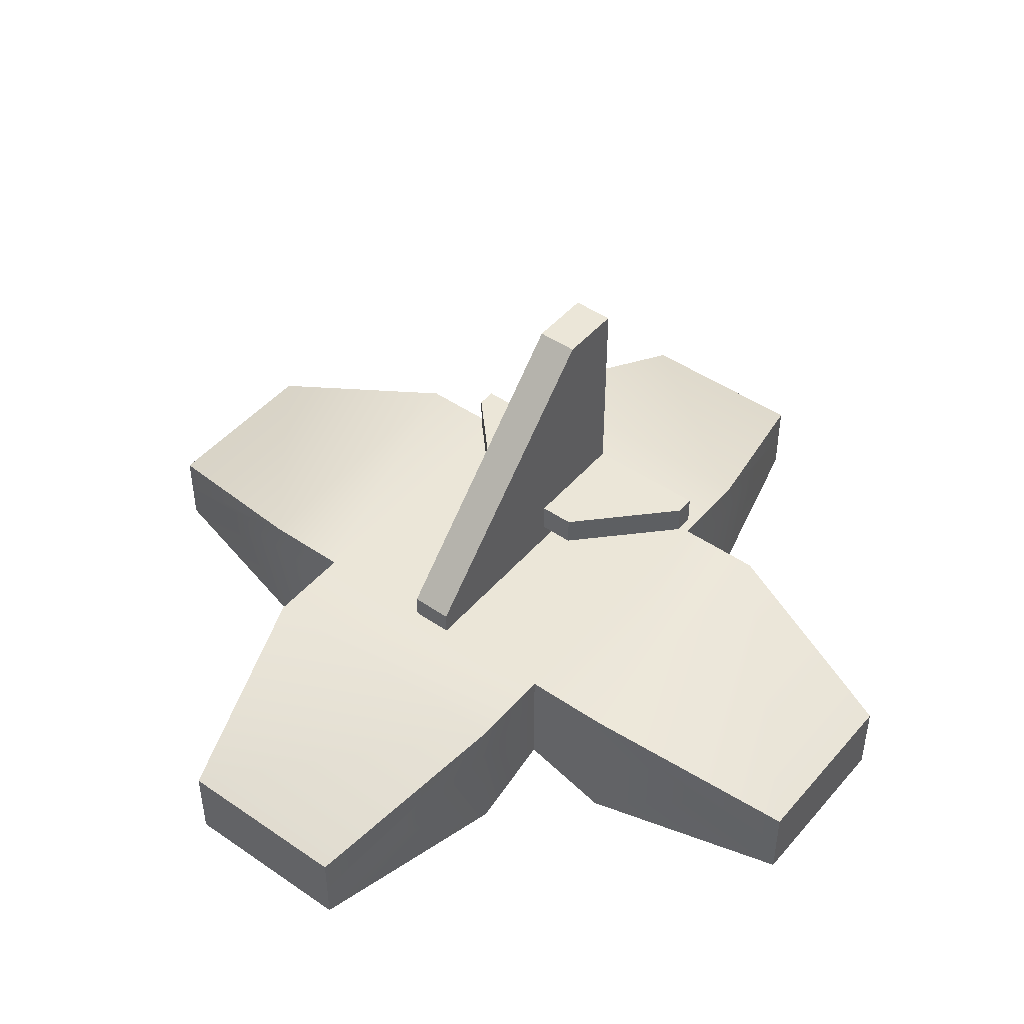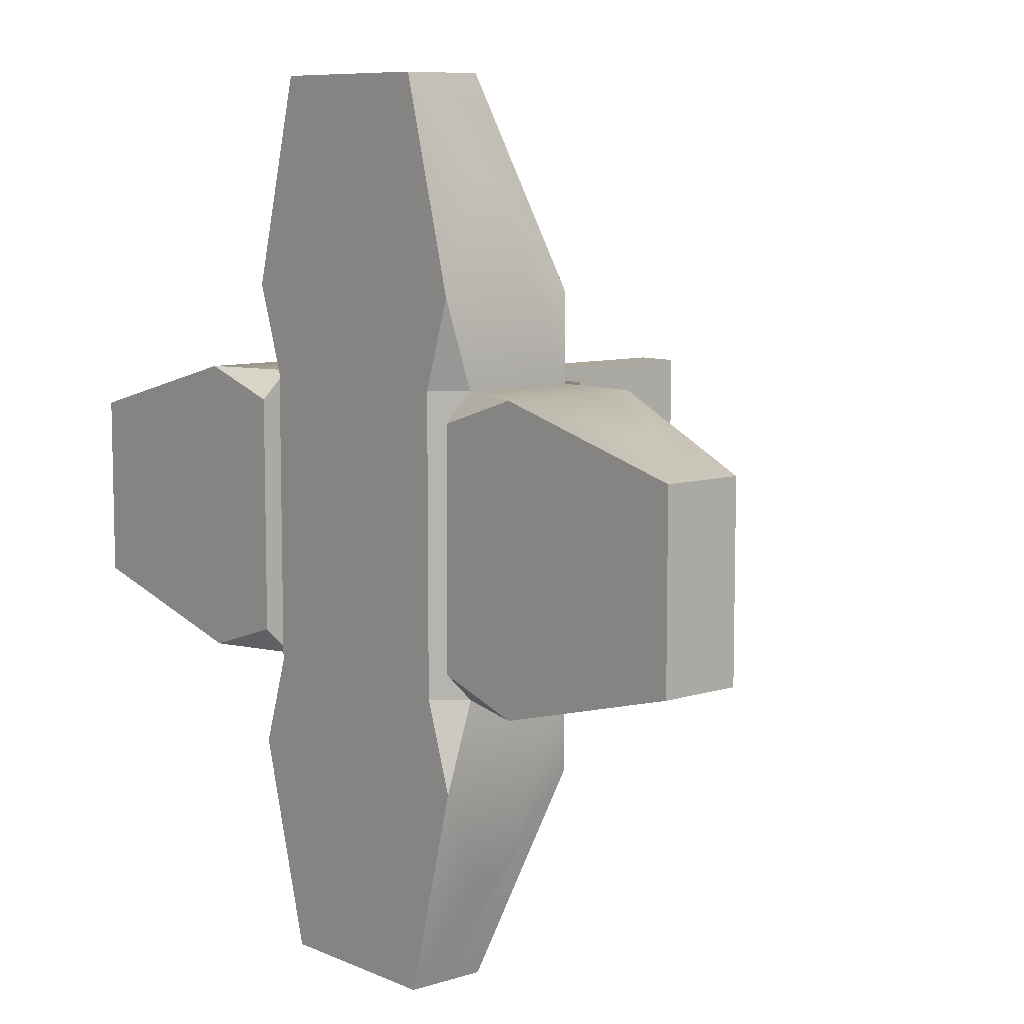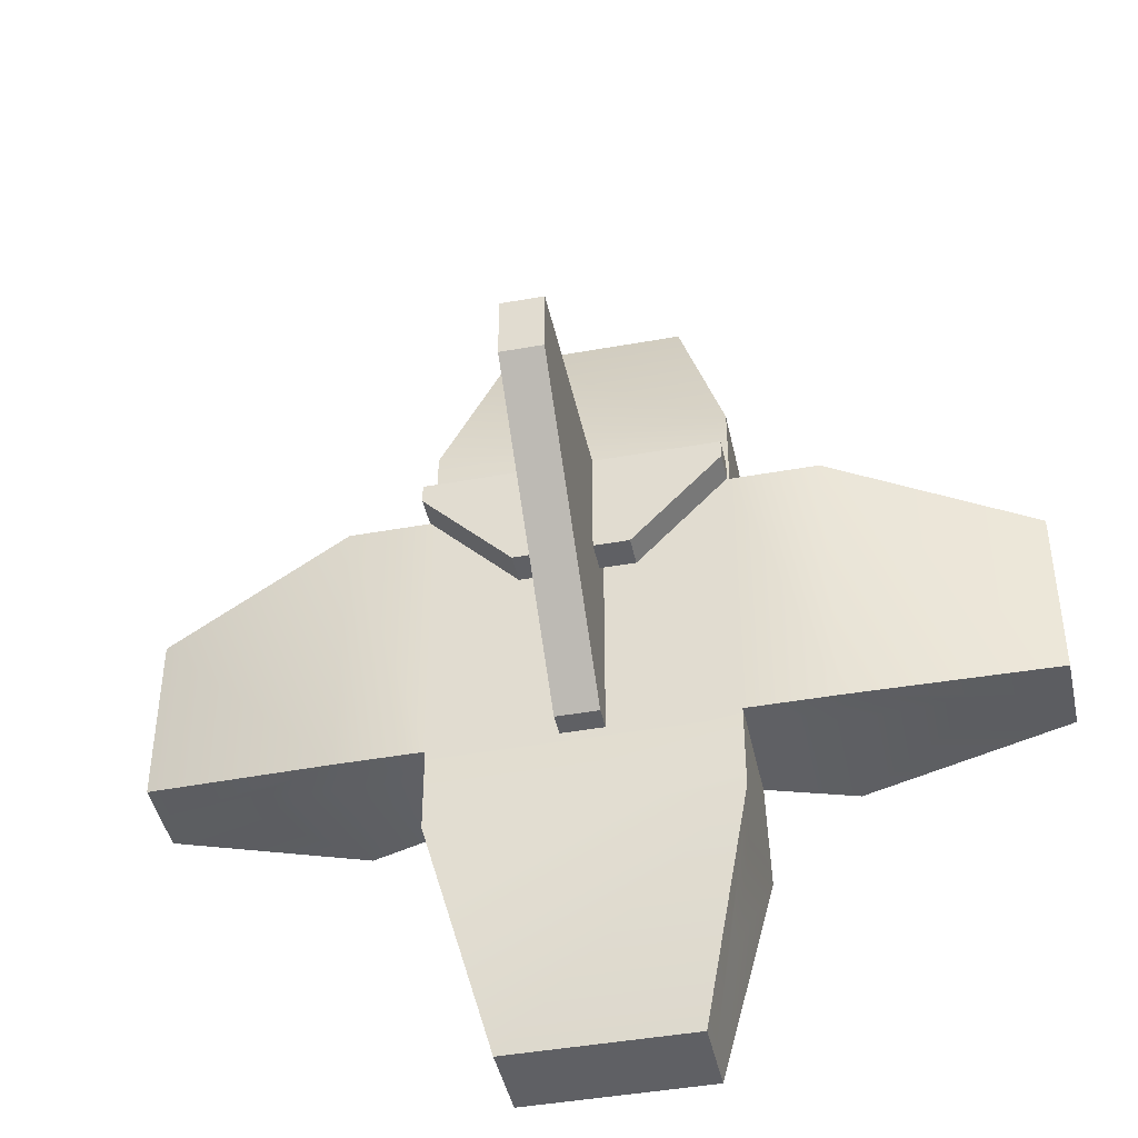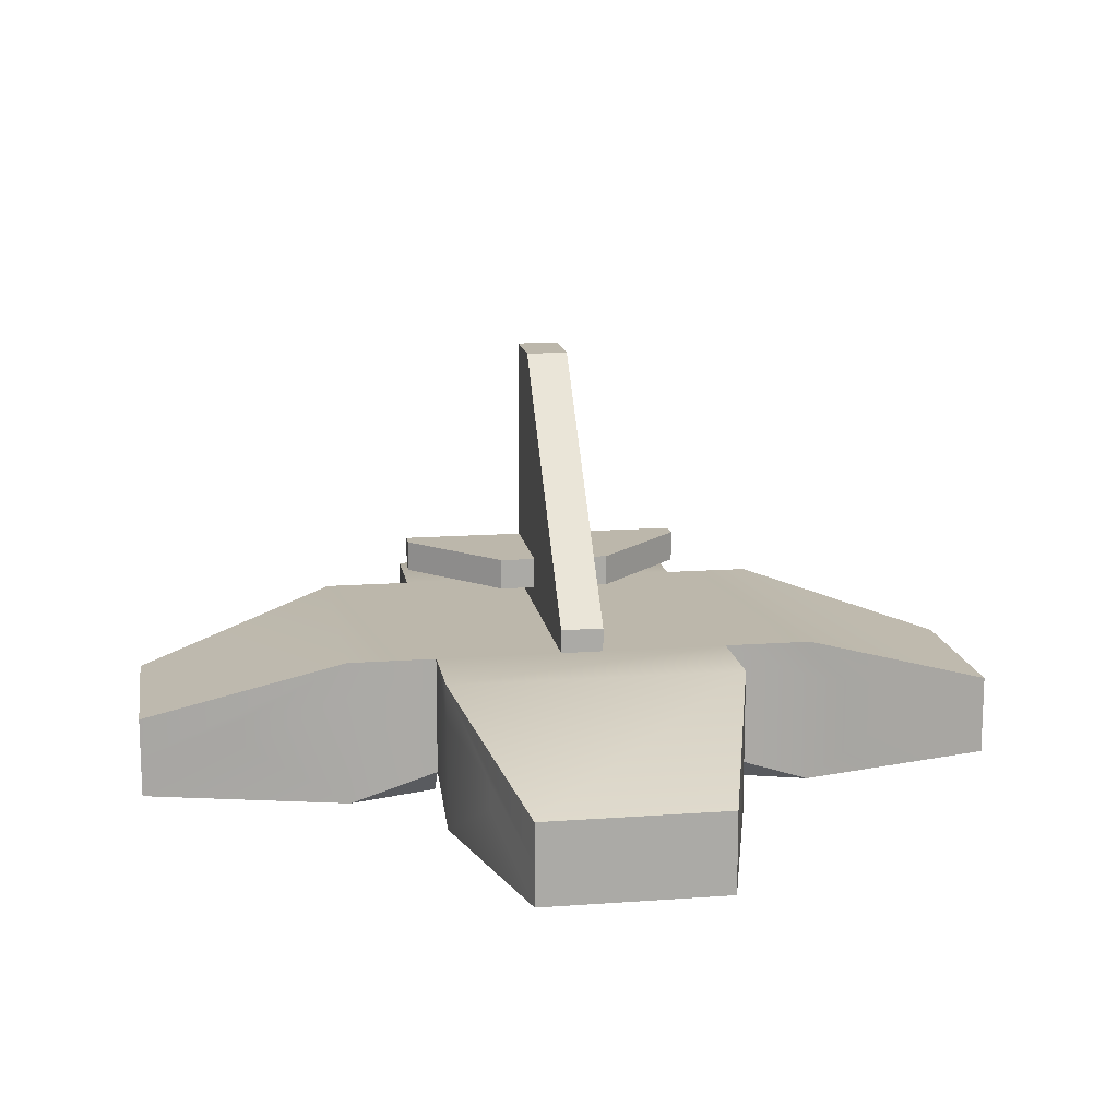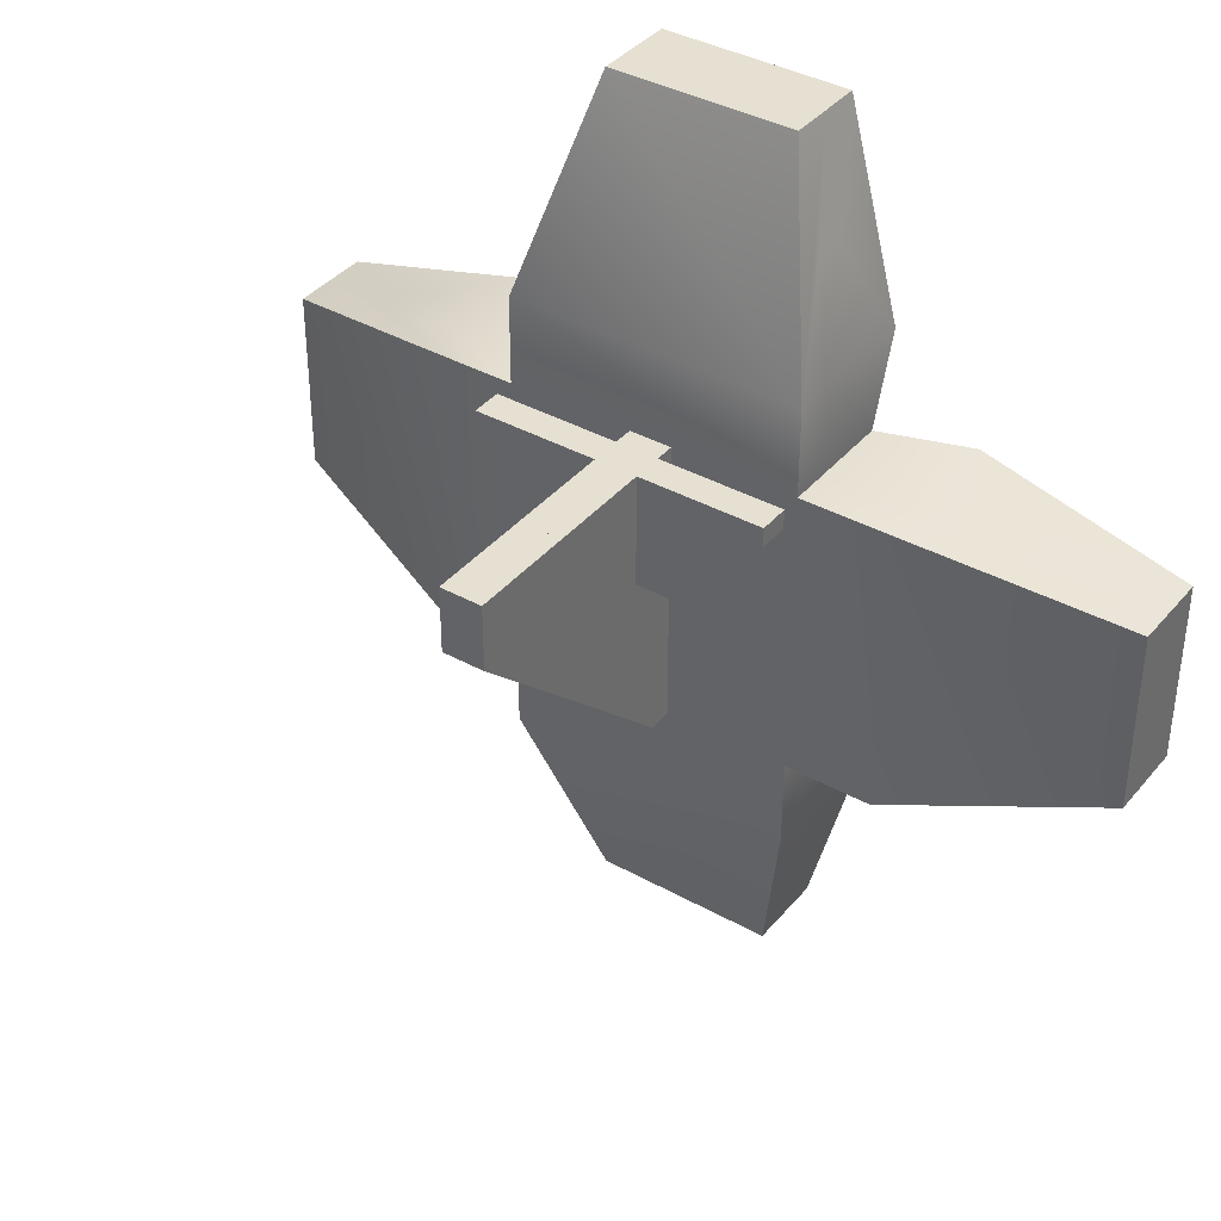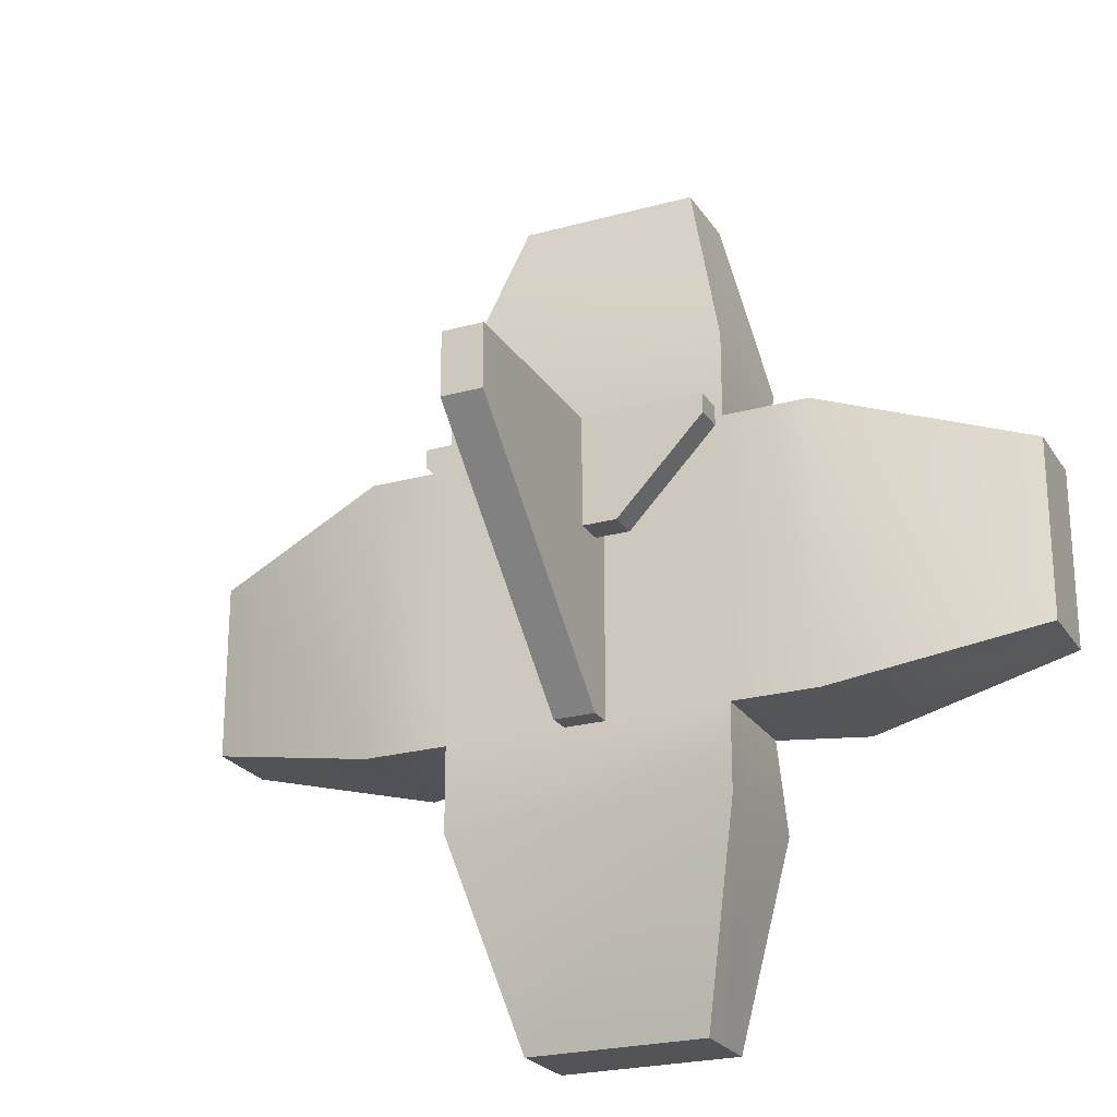
<metadata>
{"format":"obj","ext":"obj","renderer":"f3d","projection":"perspective","resolution":1024,"background":"white","views":[{"elev":46.4,"azim":-141.9,"up":"+Y"},{"elev":8.4,"azim":49.4,"up":"+Z"},{"elev":-43.7,"azim":-168.0,"up":"+Z"},{"elev":14.5,"azim":170.9,"up":"+Y"},{"elev":38.3,"azim":-144.9,"up":"+Z"},{"elev":-23.6,"azim":-155.1,"up":"+Z"}]}
</metadata>
<code>
v 0.5 0.5 -0.5
v -0.5 0.5 -0.5
v 0.5 0.5 -0.8
v -0.5 0.5 -0.8
v 0.5 0.375 -0.5
v -0.5 0.375 -0.5
v -0.5 0.375 -0.8
v -0.315 0.1382 -1.5
v 0.315 0.1382 -1.5
v -0.315 0.2764 -1.5
v 0.315 0.2764 -1.5
v -0.4075 0.2912 -1.15
v -0.4075 0.1941 -1.15
v 0.5 0.375 -0.8
v 0.4075 0.2912 -1.15
v 0.4075 0.1941 -1.15
v 0.315 0 -1.5
v 0.5 0 -0.8
v -0.315 0 -1.5
v -0.5 0 -0.8
v 0.5 0.09656 -0.5
v 0.4034 0 -0.5
v -0.5 0.09656 -0.5
v -0.4034 0 -0.5
f 3 2 1
f 2 3 4
f 1 6 5
f 6 1 2
f 6 4 7
f 4 6 2
f 10 9 8
f 9 10 11
f 13 12 8
f 4 8 12
f 8 4 10
f 4 12 7
f 11 4 3
f 4 11 10
f 1 14 3
f 14 1 5
f 3 9 11
f 9 3 15
f 15 3 14
f 16 9 15
f 14 16 15
f 16 17 9
f 17 16 18
f 18 16 14
f 8 17 19
f 17 8 9
f 19 13 8
f 13 19 20
f 13 7 12
f 7 13 20
f 5 18 14
f 18 5 21
f 22 18 21
f 23 7 20
f 7 23 6
f 22 17 18
f 17 22 24
f 17 24 19
f 19 24 20
f 21 24 22
f 24 21 23
f 23 21 6
f 6 21 5
f 23 20 24
v 0.5 0.5 0.5
v -0.5 0.5 0.5
v 0.5 0.5 0.8
v -0.5 0.5 0.8
v 0.5 0.375 0.5
v -0.5 0.375 0.5
v -0.5 0.375 0.8
v -0.315 0.1382 1.5
v 0.315 0.1382 1.5
v -0.315 0.2764 1.5
v 0.315 0.2764 1.5
v -0.4075 0.2912 1.15
v -0.4075 0.1941 1.15
v 0.5 0.375 0.8
v 0.4075 0.2912 1.15
v 0.4075 0.1941 1.15
v 0.315 0 1.5
v 0.5 0 0.8
v -0.315 0 1.5
v -0.5 0 0.8
v 0.5 0.09656 0.5
v 0.4034 0 0.5
v -0.5 0.09656 0.5
v -0.4034 0 0.5
f 25 26 27
f 28 27 26
f 29 30 25
f 26 25 30
f 31 28 30
f 26 30 28
f 32 33 34
f 35 34 33
f 32 36 37
f 36 32 28
f 34 28 32
f 31 36 28
f 27 28 35
f 34 35 28
f 27 38 25
f 29 25 38
f 35 33 27
f 39 27 33
f 38 27 39
f 39 33 40
f 39 40 38
f 33 41 40
f 42 40 41
f 38 40 42
f 43 41 32
f 33 32 41
f 32 37 43
f 44 43 37
f 36 31 37
f 44 37 31
f 38 42 29
f 45 29 42
f 45 42 46
f 44 31 47
f 30 47 31
f 42 41 46
f 48 46 41
f 43 48 41
f 44 48 43
f 46 48 45
f 47 45 48
f 30 45 47
f 29 45 30
f 48 44 47
v -0.5 0.5 -0.5
v -0.5 0.5 0.5
v -0.8 0.5 -0.5
v -0.8 0.5 0.5
v -0.5 0.375 -0.5
v -0.5 0.375 0.5
v -0.8 0.375 0.5
v -1.5 0.1382 0.315
v -1.5 0.1382 -0.315
v -1.5 0.2764 0.315
v -1.5 0.2764 -0.315
v -1.15 0.2912 0.4075
v -1.15 0.1941 0.4075
v -0.8 0.375 -0.5
v -1.15 0.2912 -0.4075
v -1.15 0.1941 -0.4075
v -1.5 0 -0.315
v -0.8 0 -0.5
v -1.5 0 0.315
v -0.8 0 0.5
v -0.5 0.09656 -0.5
v -0.5 0 -0.4034
v -0.5 0.09656 0.5
v -0.5 0 0.4034
f 51 50 49
f 50 51 52
f 49 54 53
f 54 49 50
f 54 52 55
f 52 54 50
f 58 57 56
f 57 58 59
f 61 60 56
f 52 56 60
f 56 52 58
f 52 60 55
f 59 52 51
f 52 59 58
f 49 62 51
f 62 49 53
f 51 57 59
f 57 51 63
f 63 51 62
f 64 57 63
f 62 64 63
f 64 65 57
f 65 64 66
f 66 64 62
f 56 65 67
f 65 56 57
f 67 61 56
f 61 67 68
f 61 55 60
f 55 61 68
f 53 66 62
f 66 53 69
f 70 66 69
f 71 55 68
f 55 71 54
f 70 65 66
f 65 70 72
f 65 72 67
f 67 72 68
f 69 72 70
f 72 69 71
f 71 69 54
f 54 69 53
f 71 68 72
v 0.5 0.5 0.5
v 0.5 0.5 -0.5
v 0.8 0.5 0.5
v 0.8 0.5 -0.5
v 0.5 0.375 0.5
v 0.5 0.375 -0.5
v 0.8 0.375 -0.5
v 1.5 0.1382 -0.315
v 1.5 0.1382 0.315
v 1.5 0.2764 -0.315
v 1.5 0.2764 0.315
v 1.15 0.2912 -0.4075
v 1.15 0.1941 -0.4075
v 0.8 0.375 0.5
v 1.15 0.2912 0.4075
v 1.15 0.1941 0.4075
v 1.5 0 0.315
v 0.8 0 0.5
v 1.5 0 -0.315
v 0.8 0 -0.5
v 0.5 0.09656 0.5
v 0.5 0 0.4034
v 0.5 0.09656 -0.5
v 0.5 0 -0.4034
f 75 74 73
f 74 75 76
f 73 78 77
f 78 73 74
f 78 76 79
f 76 78 74
f 82 81 80
f 81 82 83
f 85 84 80
f 76 80 84
f 80 76 82
f 76 84 79
f 83 76 75
f 76 83 82
f 73 86 75
f 86 73 77
f 75 81 83
f 81 75 87
f 87 75 86
f 88 81 87
f 86 88 87
f 88 89 81
f 89 88 90
f 90 88 86
f 80 89 91
f 89 80 81
f 91 85 80
f 85 91 92
f 85 79 84
f 79 85 92
f 77 90 86
f 90 77 93
f 94 90 93
f 95 79 92
f 79 95 78
f 94 89 90
f 89 94 96
f 89 96 91
f 91 96 92
f 93 96 94
f 96 93 95
f 95 93 78
f 78 93 77
f 95 92 96
v -0.5 0.375 0.5
v -0.5 0.5 0.5
v 0.5 0.5 0.5
v 0.5 0.375 0.5
v 0.5 0.09656 0.5
v 0.4034 0 0.5
v -0.4034 0 0.5
v -0.5 0.09656 0.5
f 97 2 6
f 2 97 98
f 2 99 1
f 99 2 98
f 99 5 1
f 5 99 100
f 101 22 21
f 22 101 102
f 101 103 102
f 103 101 104
f 104 101 97
f 97 101 100
f 97 100 98
f 98 100 99
f 103 22 102
f 22 103 24
f 100 21 5
f 21 100 101
f 104 24 103
f 24 104 23
f 23 22 24
f 22 23 21
f 21 23 6
f 21 6 5
f 5 6 2
f 5 2 1
f 104 6 23
f 6 104 97
v 0.07254 0.4 0.5
v 0.07254 0.4 -0.5
v -0.07254 0.4 0.5
v -0.07254 0.4 -0.5
v -0.07254 0.5682 0.1127
v -0.07254 0.5682 0.5
v -0.07254 0.6746 0.1127
v -0.07254 1.037 0.5
v -0.07254 0.6746 0.5
v 0.07254 0.5682 0.5
v 0.07254 0.6746 0.5
v 0.07254 1.037 0.5
v 0.07254 0.6746 0.1127
v 0.07254 0.5682 0.1127
v -0.1932 0.5682 0.1127
v -0.1932 0.6746 0.1127
v -0.07254 0.5809 -0.5
v -0.07254 1.4 0.2746
v -0.07254 1.4 0.5
v 0.5 0.5682 0.5
v 0.5 0.5682 0.4329
v 0.1932 0.5682 0.1127
v 0.5 0.6746 0.4329
v 0.5 0.6746 0.5
v 0.1932 0.6746 0.1127
v 0.07254 1.4 0.5
v 0.07254 0.5809 -0.5
v 0.07254 1.4 0.2746
v -0.5 0.5682 0.4329
v -0.5 0.6746 0.4329
v -0.5 0.5682 0.5
v -0.5 0.6746 0.5
f 107 106 105
f 106 107 108
f 107 109 108
f 109 107 110
f 111 108 109
f 108 111 112
f 112 111 113
f 114 107 105
f 107 114 110
f 110 114 115
f 110 115 113
f 113 115 116
f 113 116 112
f 116 117 106
f 117 116 115
f 118 106 117
f 106 118 105
f 105 118 114
f 119 111 109
f 111 119 120
f 112 106 116
f 106 112 108
f 112 121 108
f 121 112 122
f 122 112 123
f 114 125 124
f 125 114 126
f 126 114 118
f 129 128 127
f 128 129 115
f 115 129 117
f 130 112 116
f 112 130 123
f 121 106 108
f 106 121 131
f 122 130 132
f 130 122 123
f 133 120 119
f 120 133 134
f 135 134 133
f 134 135 136
f 117 126 118
f 126 117 129
f 122 131 121
f 131 122 132
f 128 125 127
f 125 128 124
f 135 109 110
f 109 135 119
f 119 135 133
f 132 106 131
f 106 132 116
f 116 132 130
f 120 113 111
f 113 120 136
f 136 120 134
f 127 126 129
f 126 127 125
f 128 114 124
f 114 128 115
f 113 135 110
f 135 113 136

</code>
